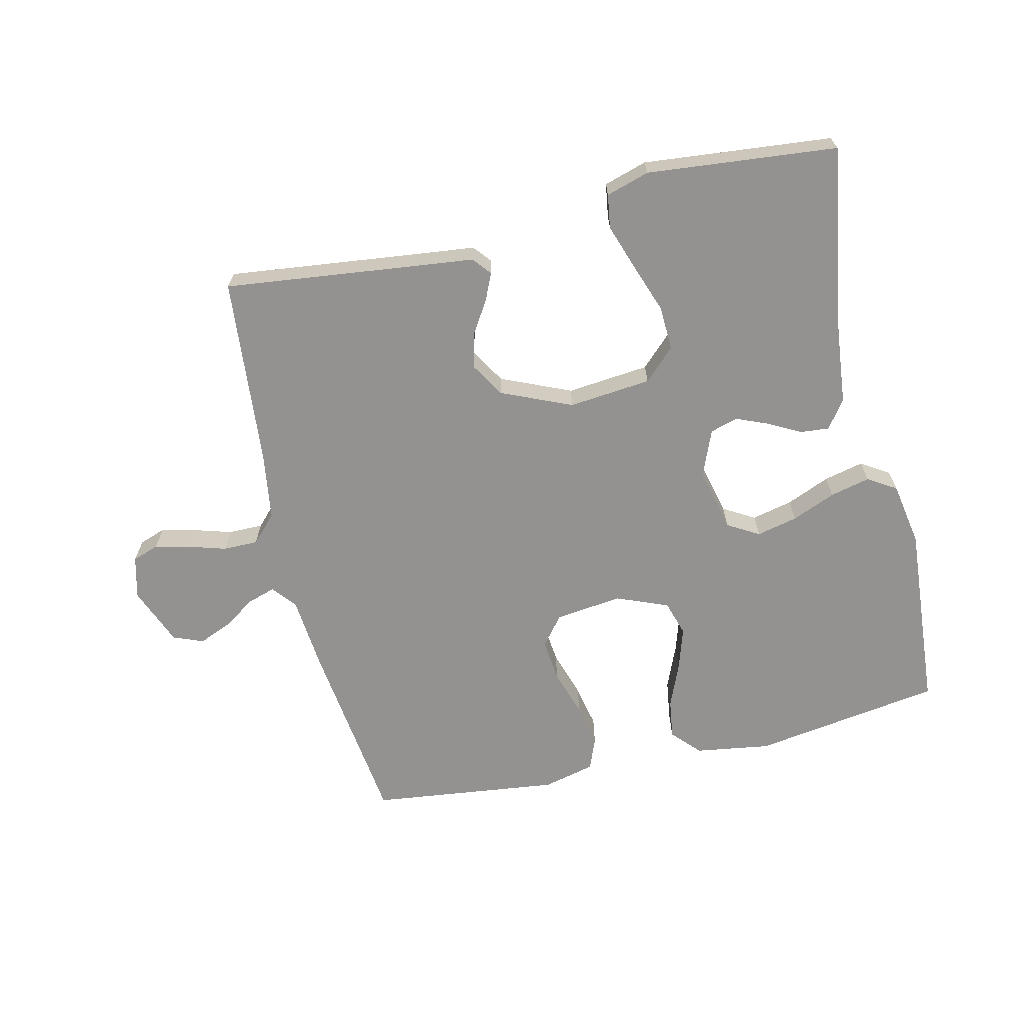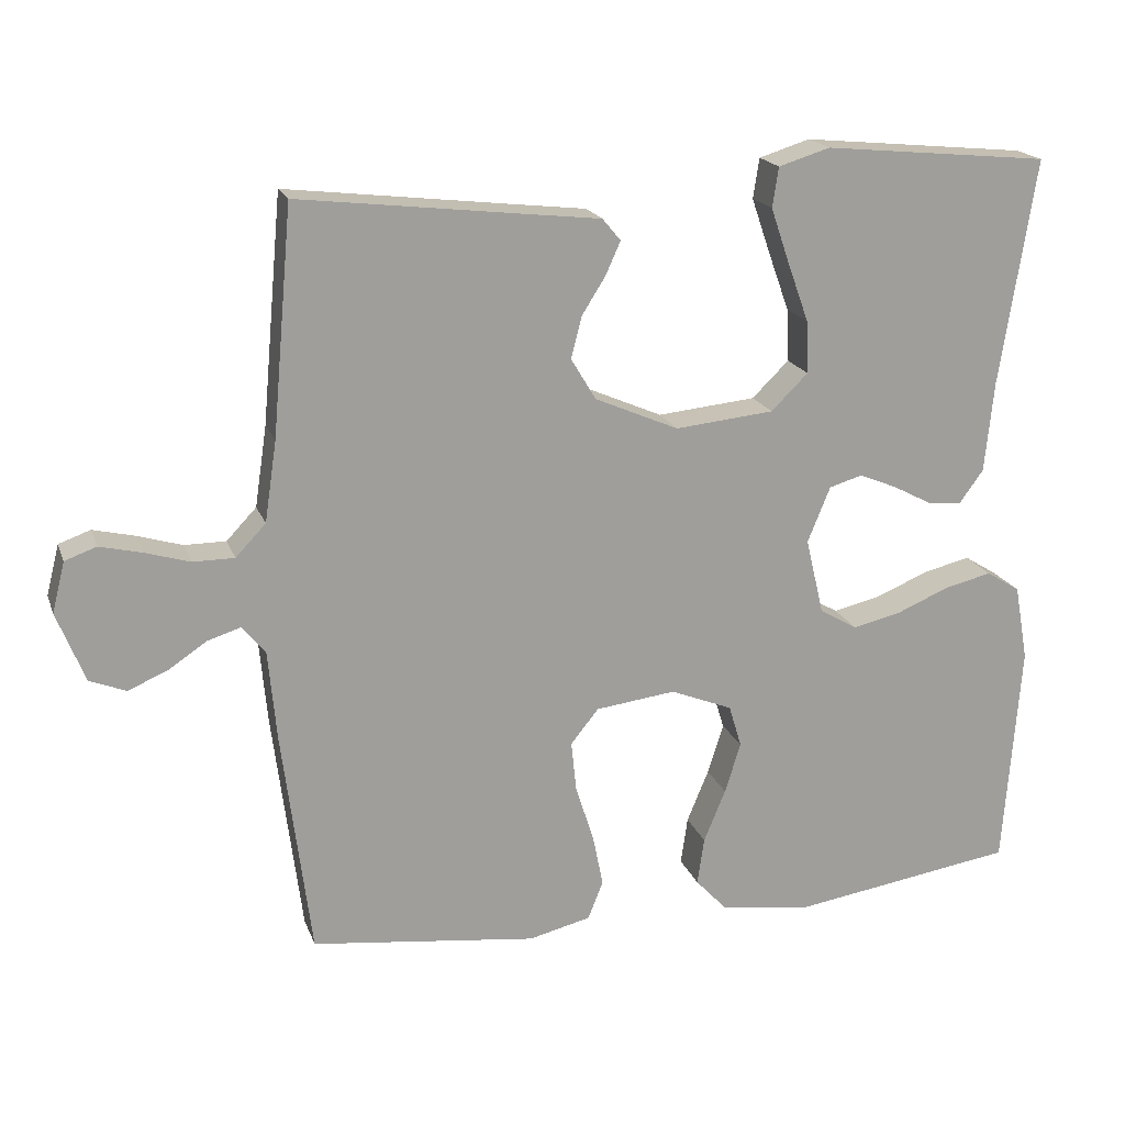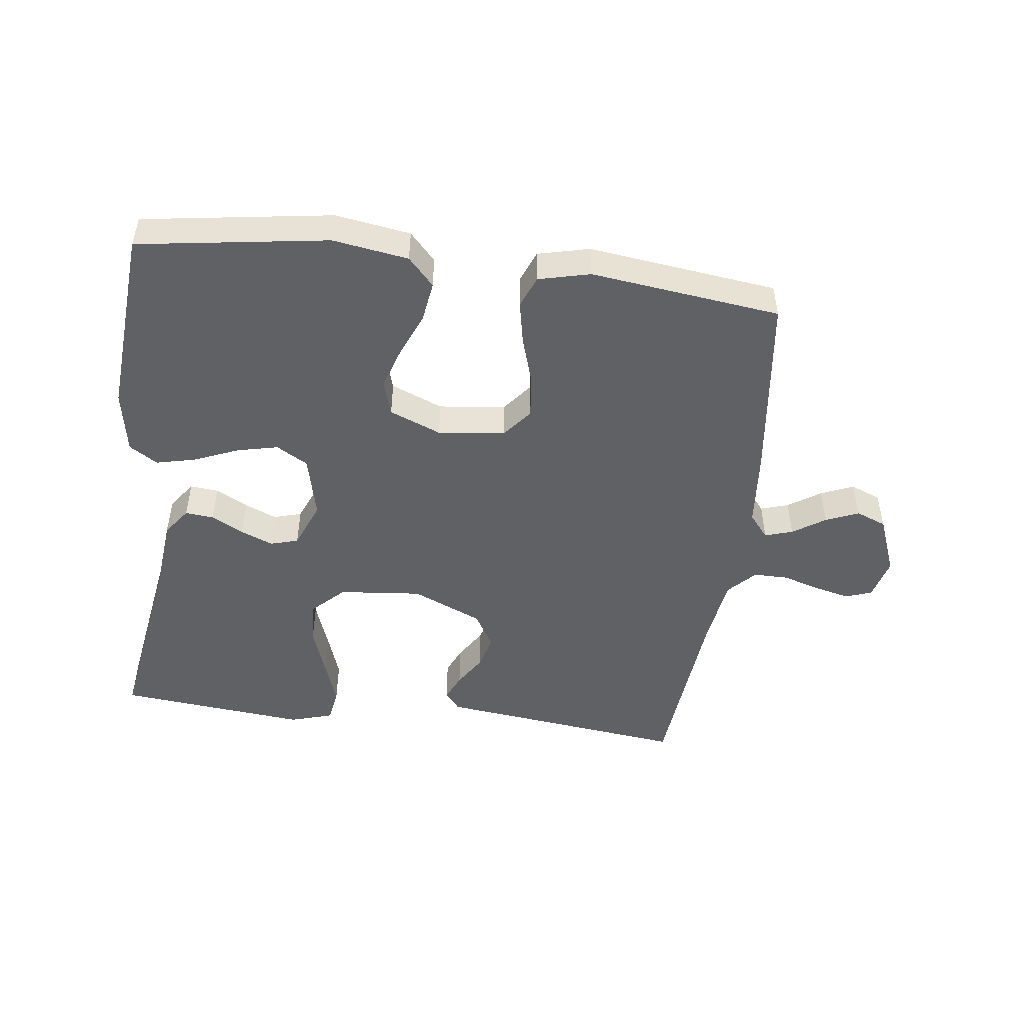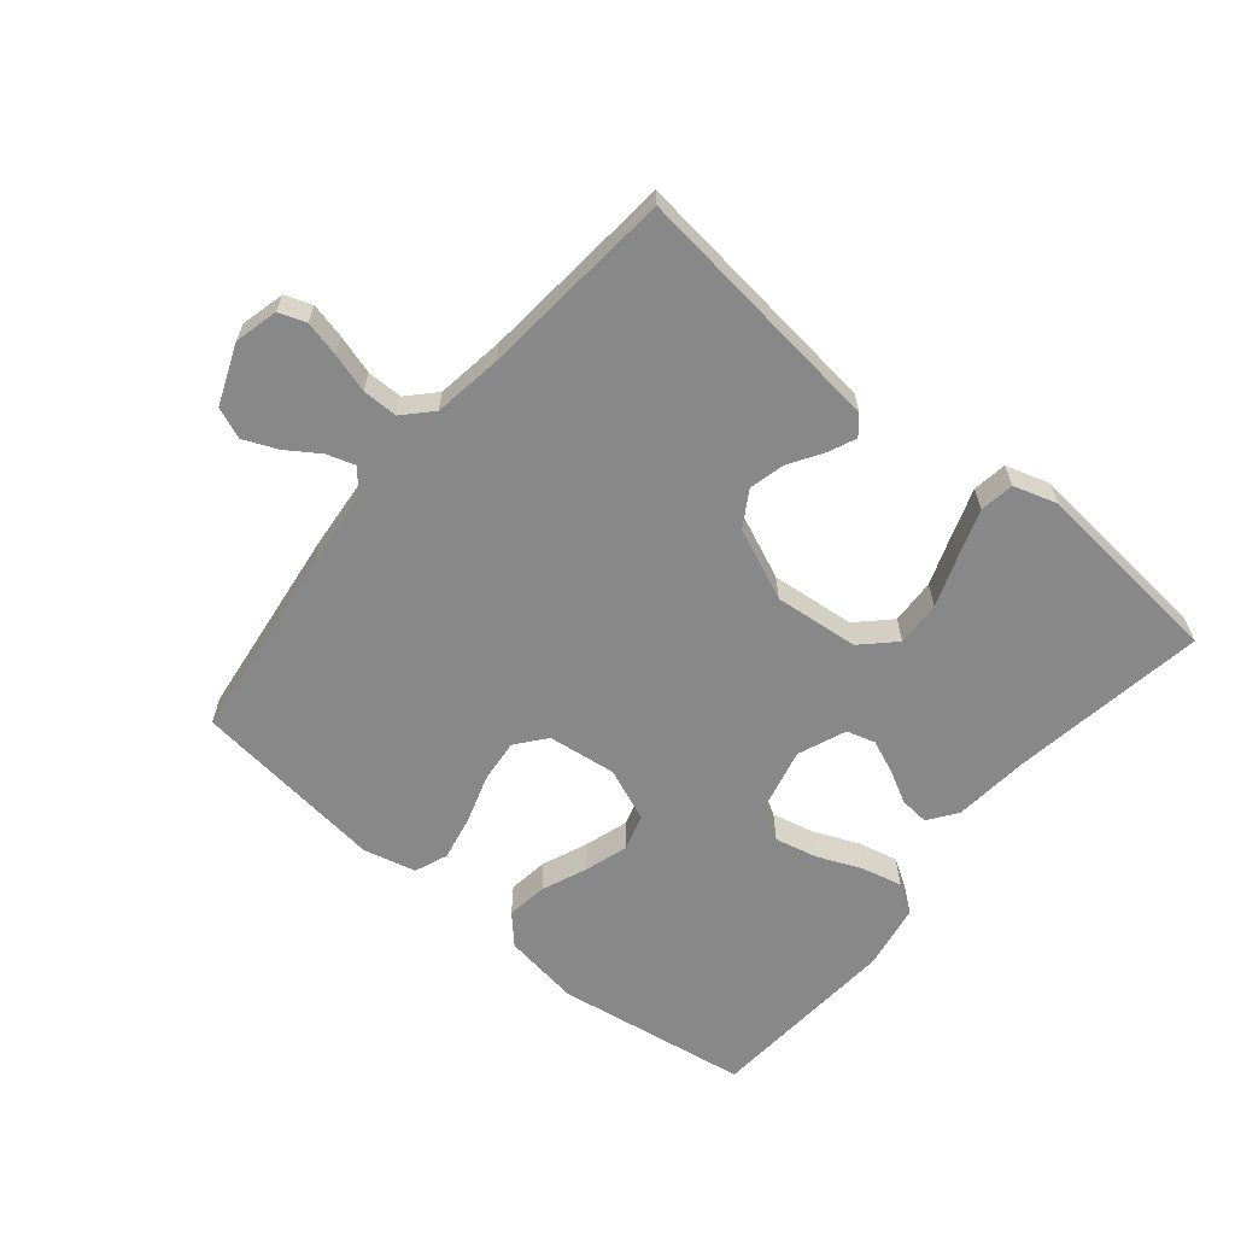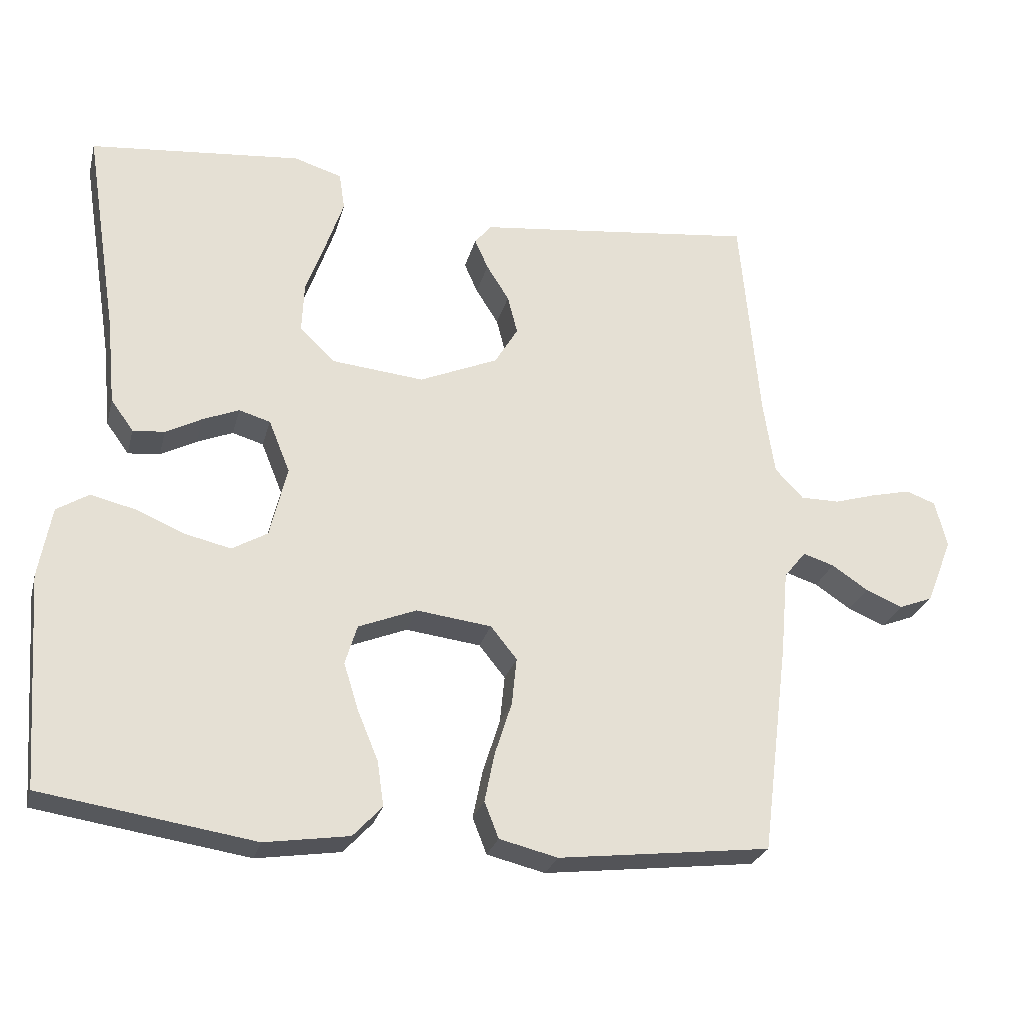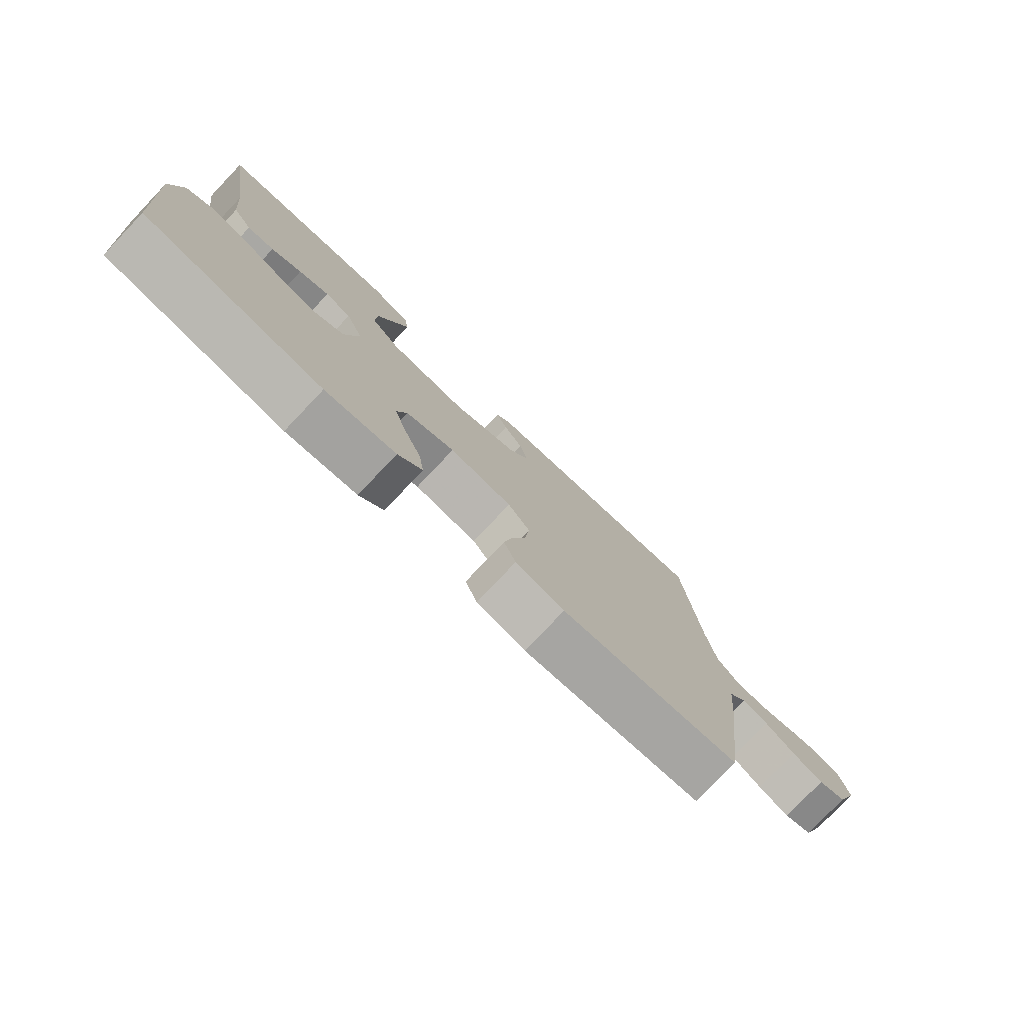
<metadata>
{"format":"obj","ext":"obj","renderer":"f3d","projection":"perspective","resolution":1024,"background":"white","views":[{"elev":-66.4,"azim":13.1,"up":"+Y"},{"elev":18.7,"azim":-16.5,"up":"+Z"},{"elev":-48.8,"azim":172.6,"up":"+Y"},{"elev":-62.9,"azim":-39.6,"up":"+Y"},{"elev":-26.3,"azim":166.0,"up":"+Z"},{"elev":-78.1,"azim":136.4,"up":"+Z"}]}
</metadata>
<code>
v -0.5 0.07 -0.5
v -0.538 0.07 -0.2
v -0.549 0.07 -0.08
v -0.58 0.07 -0.042
v -0.624 0.07 -0.056
v -0.675 0.07 -0.09
v -0.727 0.07 -0.112
v -0.775 0.07 -0.093
v -0.812 0.07 0
v -0.795 0.07 0.067
v -0.753 0.07 0.082
v -0.698 0.07 0.069
v -0.638 0.07 0.051
v -0.583 0.07 0.051
v -0.543 0.07 0.093
v -0.527 0.07 0.2
v -0.5 0.07 0.5
v -0.2 0.07 0.465
v -0.103 0.07 0.454
v -0.079 0.07 0.425
v -0.098 0.07 0.382
v -0.13 0.07 0.331
v -0.144 0.07 0.276
v -0.111 0.07 0.221
v 0 0.07 0.173
v 0.131 0.07 0.186
v 0.18 0.07 0.234
v 0.177 0.07 0.304
v 0.149 0.07 0.382
v 0.124 0.07 0.455
v 0.132 0.07 0.508
v 0.2 0.07 0.529
v 0.5 0.07 0.5
v 0.453 0.07 0.2
v 0.441 0.07 0.079
v 0.409 0.07 0.035
v 0.364 0.07 0.039
v 0.313 0.07 0.066
v 0.262 0.07 0.087
v 0.218 0.07 0.074
v 0.188 0.07 0
v 0.212 0.07 -0.101
v 0.262 0.07 -0.13
v 0.327 0.07 -0.115
v 0.396 0.07 -0.086
v 0.459 0.07 -0.071
v 0.504 0.07 -0.099
v 0.522 0.07 -0.2
v 0.5 0.07 -0.5
v 0.2 0.07 -0.546
v 0.081 0.07 -0.528
v 0.04 0.07 -0.484
v 0.049 0.07 -0.421
v 0.078 0.07 -0.351
v 0.099 0.07 -0.284
v 0.082 0.07 -0.228
v 0 0.07 -0.195
v -0.106 0.07 -0.208
v -0.143 0.07 -0.254
v -0.136 0.07 -0.321
v -0.112 0.07 -0.396
v -0.098 0.07 -0.465
v -0.118 0.07 -0.516
v -0.2 0.07 -0.536
v -0.5 0 -0.5
v -0.538 0 -0.2
v -0.549 0 -0.08
v -0.58 0 -0.042
v -0.624 0 -0.056
v -0.675 0 -0.09
v -0.727 0 -0.112
v -0.775 0 -0.093
v -0.812 0 0
v -0.795 0 0.067
v -0.753 0 0.082
v -0.698 0 0.069
v -0.638 0 0.051
v -0.583 0 0.051
v -0.543 0 0.093
v -0.527 0 0.2
v -0.5 0 0.5
v -0.2 0 0.465
v -0.103 0 0.454
v -0.079 0 0.425
v -0.098 0 0.382
v -0.13 0 0.331
v -0.144 0 0.276
v -0.111 0 0.221
v 0 0 0.173
v 0.131 0 0.186
v 0.18 0 0.234
v 0.177 0 0.304
v 0.149 0 0.382
v 0.124 0 0.455
v 0.132 0 0.508
v 0.2 0 0.529
v 0.5 0 0.5
v 0.453 0 0.2
v 0.441 0 0.079
v 0.409 0 0.035
v 0.364 0 0.039
v 0.313 0 0.066
v 0.262 0 0.087
v 0.218 0 0.074
v 0.188 0 0
v 0.212 0 -0.101
v 0.262 0 -0.13
v 0.327 0 -0.115
v 0.396 0 -0.086
v 0.459 0 -0.071
v 0.504 0 -0.099
v 0.522 0 -0.2
v 0.5 0 -0.5
v 0.2 0 -0.546
v 0.081 0 -0.528
v 0.04 0 -0.484
v 0.049 0 -0.421
v 0.078 0 -0.351
v 0.099 0 -0.284
v 0.082 0 -0.228
v 0 0 -0.195
v -0.106 0 -0.208
v -0.143 0 -0.254
v -0.136 0 -0.321
v -0.112 0 -0.396
v -0.098 0 -0.465
v -0.118 0 -0.516
v -0.2 0 -0.536
f 60 61 62 63
f 59 60 63 64
f 51 52 53 54
f 51 54 55
f 50 51 55
f 49 50 55 56
f 47 48 49 56
f 44 45 46 47
f 43 44 47 56
f 35 36 37 38
f 34 35 38 39
f 33 34 39 40
f 28 29 30 31
f 28 31 32 33
f 19 20 21 22
f 18 19 22 23
f 16 17 18 23
f 15 16 23 24
f 10 11 12 13
f 8 9 10 13
f 8 13 14
f 5 6 7 8
f 4 5 8 14
f 3 4 14 15
f 59 64 1 2
f 58 59 2 3
f 57 58 3 15
f 42 43 56 57
f 41 42 57 15
f 40 41 15 24
f 27 28 33 40
f 26 27 40
f 25 26 40
f 24 25 40
f 127 126 125 124
f 128 127 124 123
f 118 117 116 115
f 119 118 115
f 119 115 114
f 120 119 114 113
f 120 113 112 111
f 111 110 109 108
f 120 111 108 107
f 102 101 100 99
f 103 102 99 98
f 104 103 98 97
f 95 94 93 92
f 97 96 95 92
f 86 85 84 83
f 87 86 83 82
f 87 82 81 80
f 88 87 80 79
f 77 76 75 74
f 77 74 73 72
f 78 77 72
f 72 71 70 69
f 78 72 69 68
f 79 78 68 67
f 66 65 128 123
f 67 66 123 122
f 79 67 122 121
f 121 120 107 106
f 79 121 106 105
f 88 79 105 104
f 104 97 92 91
f 104 91 90
f 104 90 89
f 104 89 88
f 1 65 66 2
f 2 66 67 3
f 3 67 68 4
f 4 68 69 5
f 5 69 70 6
f 6 70 71 7
f 7 71 72 8
f 8 72 73 9
f 9 73 74 10
f 10 74 75 11
f 11 75 76 12
f 12 76 77 13
f 13 77 78 14
f 14 78 79 15
f 15 79 80 16
f 16 80 81 17
f 17 81 82 18
f 18 82 83 19
f 19 83 84 20
f 20 84 85 21
f 21 85 86 22
f 22 86 87 23
f 23 87 88 24
f 24 88 89 25
f 25 89 90 26
f 26 90 91 27
f 27 91 92 28
f 28 92 93 29
f 29 93 94 30
f 30 94 95 31
f 31 95 96 32
f 32 96 97 33
f 33 97 98 34
f 34 98 99 35
f 35 99 100 36
f 36 100 101 37
f 37 101 102 38
f 38 102 103 39
f 39 103 104 40
f 40 104 105 41
f 41 105 106 42
f 42 106 107 43
f 43 107 108 44
f 44 108 109 45
f 45 109 110 46
f 46 110 111 47
f 47 111 112 48
f 48 112 113 49
f 49 113 114 50
f 50 114 115 51
f 51 115 116 52
f 52 116 117 53
f 53 117 118 54
f 54 118 119 55
f 55 119 120 56
f 56 120 121 57
f 57 121 122 58
f 58 122 123 59
f 59 123 124 60
f 60 124 125 61
f 61 125 126 62
f 62 126 127 63
f 63 127 128 64
f 64 128 65 1

</code>
